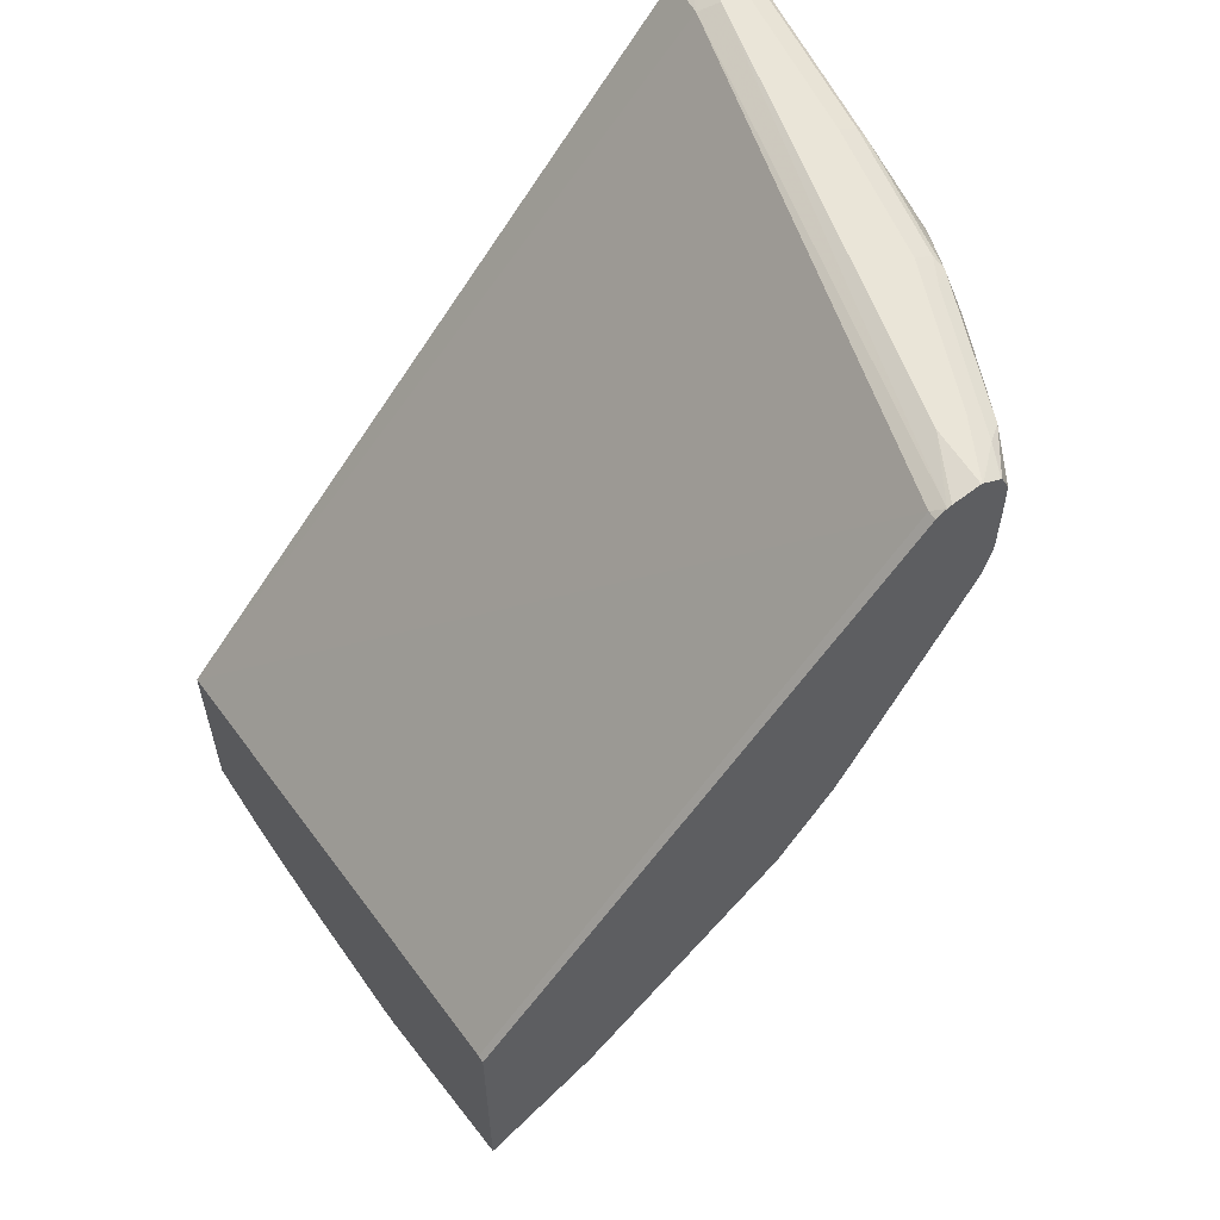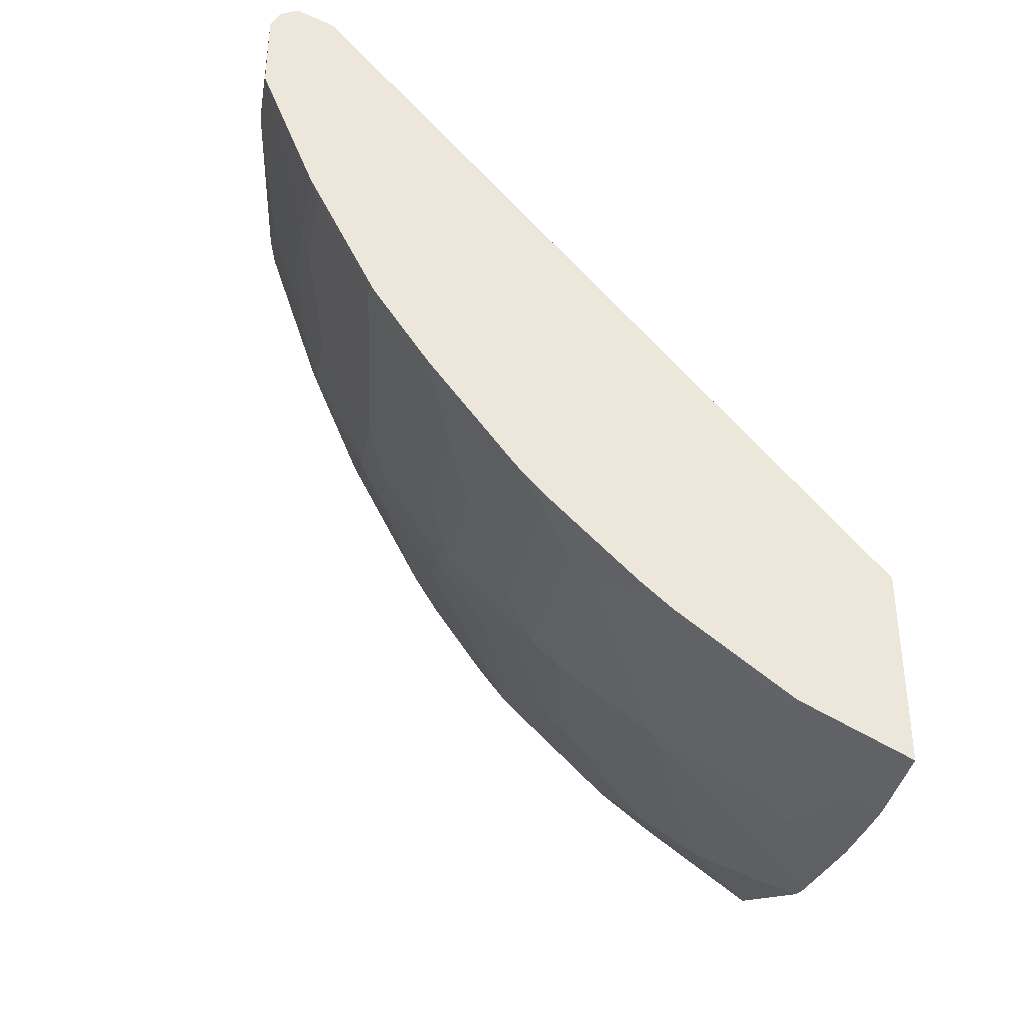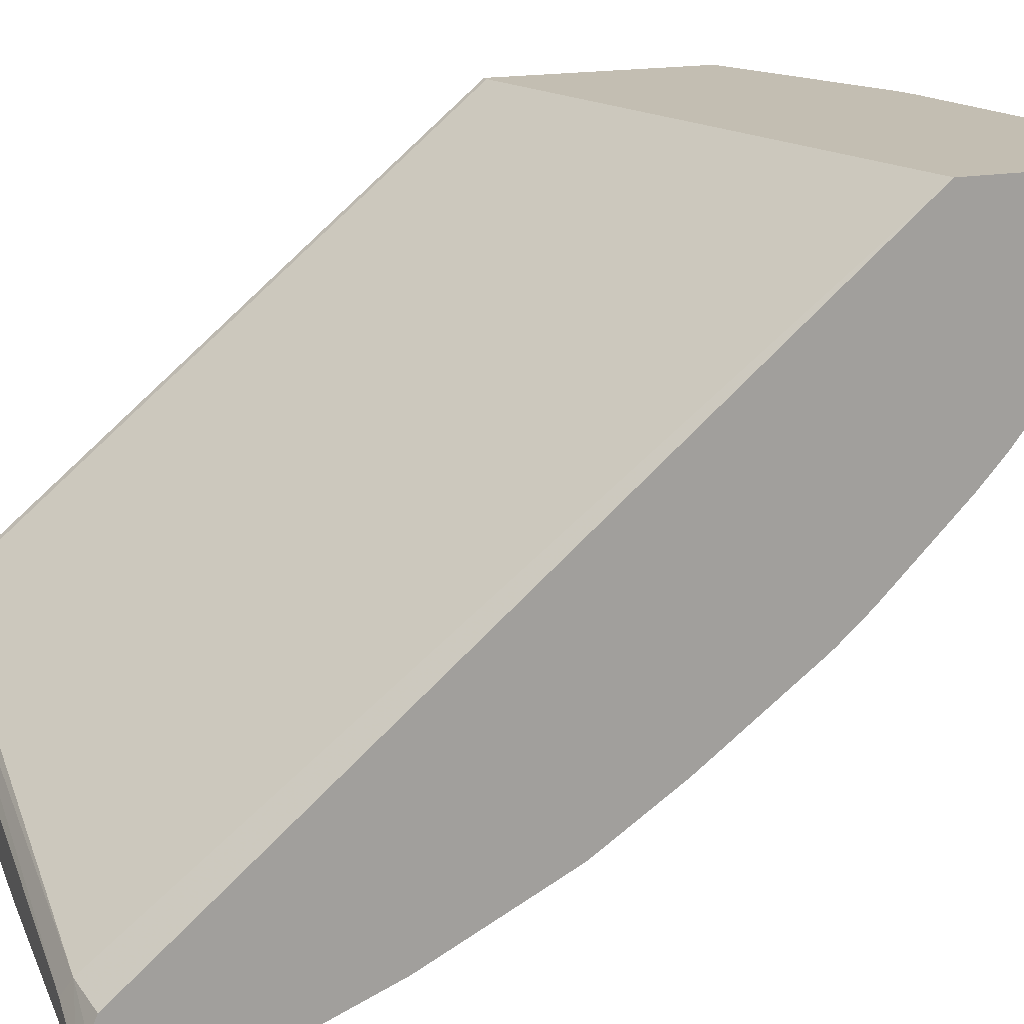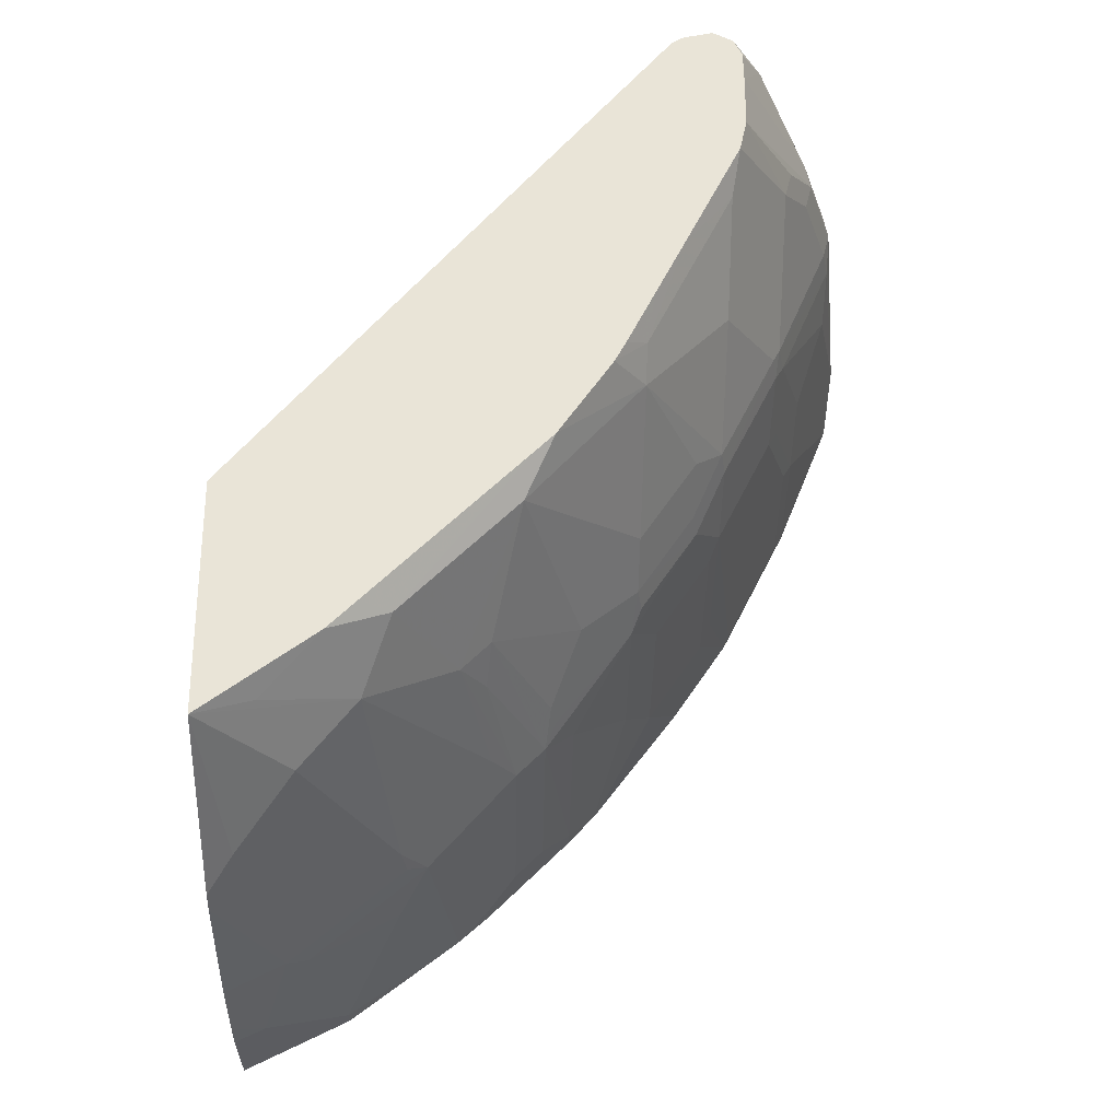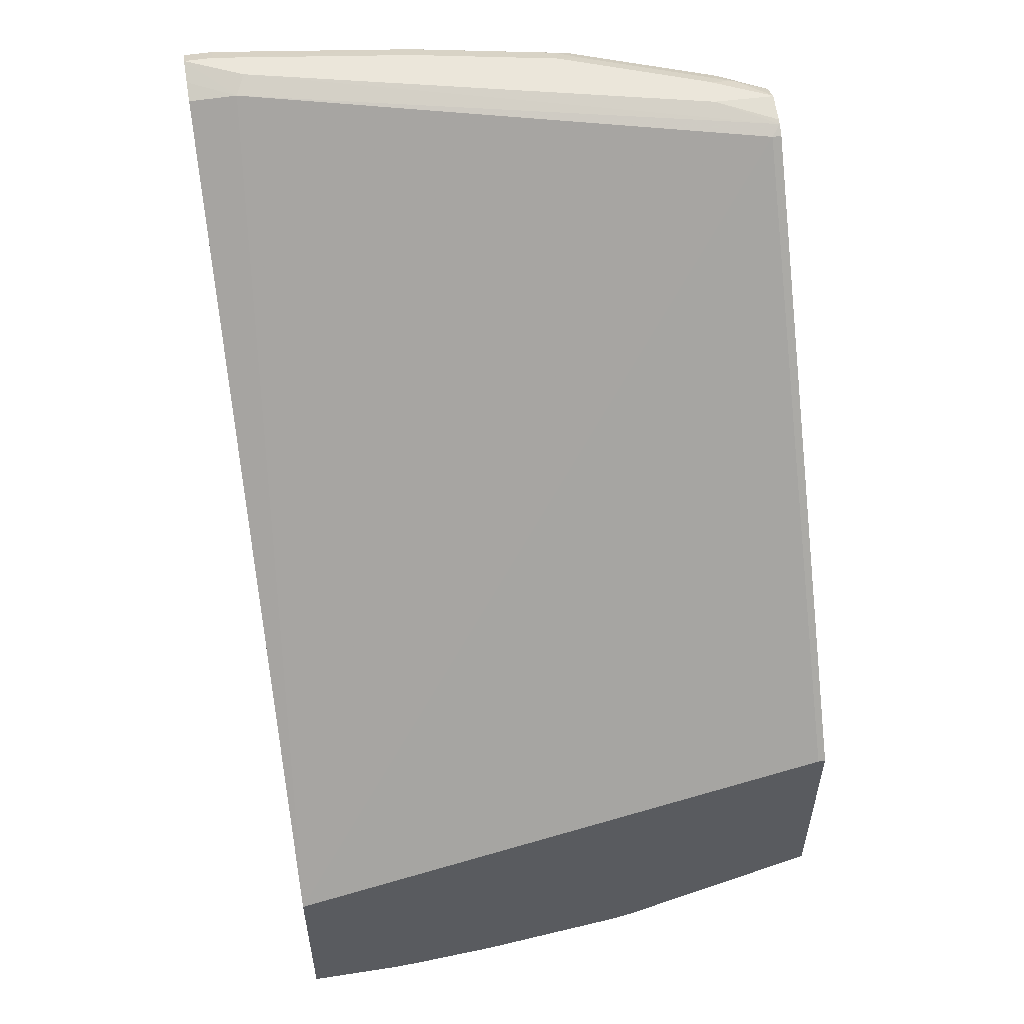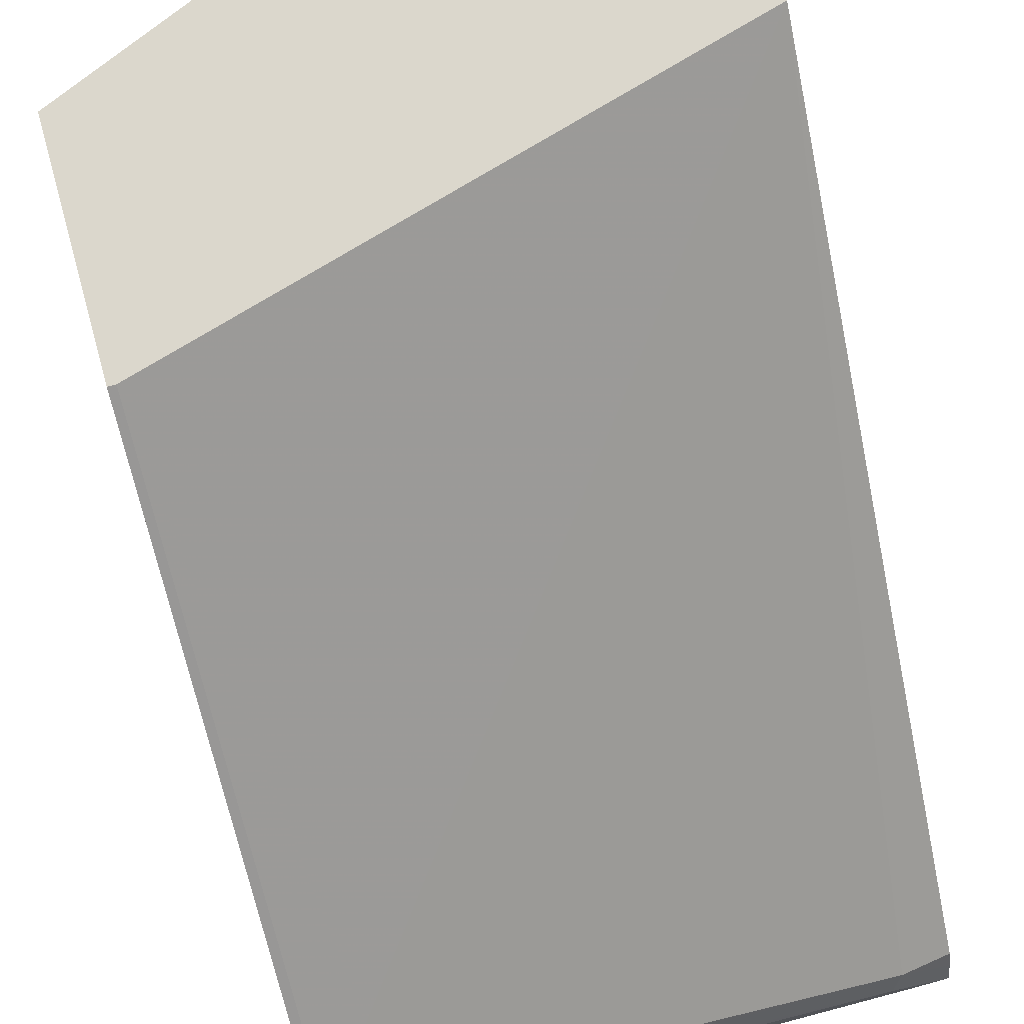
<metadata>
{"format":"obj","ext":"obj","renderer":"f3d","projection":"perspective","resolution":1024,"background":"white","views":[{"elev":58.7,"azim":56.9,"up":"+Y"},{"elev":-36.3,"azim":-99.9,"up":"+Y"},{"elev":17.5,"azim":-110.4,"up":"+Z"},{"elev":-28.6,"azim":88.9,"up":"+Y"},{"elev":54.8,"azim":-9.3,"up":"+Y"},{"elev":73.3,"azim":164.5,"up":"+Z"}]}
</metadata>
<code>
v 0.4002 0.01246 -0.4712
v 0.3952 0.01246 -0.4712
v 0.4002 -0.1471 -0.4712
v 0.4002 0.369 -0.7679
v -0.0001473 -0.1035 -0.4712
v 0.3939 0.369 -0.7679
v 0.2624 -0.2082 -0.4712
v 0.2842 -0.1895 -0.4887
v 0.3241 -0.1496 -0.5286
v 0.3441 -0.1097 -0.5685
v 0.384 -0.1296 -0.5087
v 0.4002 -0.08973 -0.5486
v 0.4002 0.3736 -0.7747
v -0.0001473 -0.2273 -0.4712
v 0.03328 0.3723 -0.8643
v -0.0001473 0.367 -0.8696
v 0.247 -0.2129 -0.4712
v 0.246 -0.2127 -0.4721
v 0.2859 -0.1729 -0.512
v 0.3058 -0.1529 -0.5319
v 0.1845 -0.1496 -0.5885
v 0.2044 -0.08973 -0.6483
v 0.3042 -0.06981 -0.6284
v 0.384 -0.06981 -0.5885
v 0.4002 -0.06981 -0.5685
v 0.4002 0.3748 -0.7779
v 0.359 0.379 -0.7978
v 0.0399 0.379 -0.8776
v -0.0001473 -0.2395 -0.4785
v -6.887e-05 -0.2431 -0.4712
v -0.0001473 0.379 -0.8976
v -0.0001473 0.3728 -0.8825
v 0.2456 -0.2132 -0.4712
v 0.1457 -0.2334 -0.4712
v 0.1463 -0.2127 -0.512
v 0.1663 -0.1529 -0.5918
v 0.1529 -0.1462 -0.6051
v 0.1729 -0.08638 -0.6649
v 0.2726 -0.06647 -0.645
v 0.3042 -0.04984 -0.6483
v 0.384 0.01002 -0.6683
v 0.4002 0.03736 -0.6757
v 0.4002 0.02251 -0.6608
v 0.4002 0.379 -0.7966
v -0.0001473 -0.2394 -0.4788
v -0.0001473 -0.2393 -0.4789
v 0.06738 -0.2431 -0.4712
v 0.01996 0.379 -0.8976
v -0.0001473 0.3723 -0.9109
v 0.08842 -0.2409 -0.4712
v 0.06651 -0.2327 -0.492
v 0.133 -0.2061 -0.5253
v 0.1131 -0.1662 -0.5852
v -0.0001473 -0.1458 -0.6233
v 0.01333 -0.1263 -0.645
v 0.03328 -0.1064 -0.6649
v 0.1729 -0.06647 -0.6849
v 0.2044 -0.04984 -0.6882
v 0.2443 -0.009953 -0.7081
v 0.4002 0.04991 -0.6882
v 0.2244 0.02993 -0.748
v 0.3241 0.02993 -0.7081
v 0.2643 0.04991 -0.748
v 0.364 0.1096 -0.748
v 0.3989 0.379 -0.7978
v 0.4002 0.3786 -0.798
v 0.05985 -0.2394 -0.4788
v -0.0001473 -0.2196 -0.5184
v 0.1596 0.379 -0.8776
v 0.1596 0.3723 -0.891
v 0.01996 0.3723 -0.9109
v -0.0001473 0.3722 -0.9109
v 0.01333 -0.2061 -0.5452
v -0.0001473 -0.1495 -0.6185
v -0.0001473 -0.1263 -0.645
v -0.0001473 -0.1064 -0.6649
v 0.01333 -0.06647 -0.7048
v 0.03328 -0.08638 -0.6849
v 0.1529 -0.04649 -0.7048
v 0.1928 0.01331 -0.7447
v 0.1862 -0.05319 -0.6915
v 0.4002 0.1047 -0.7256
v 0.2061 0.02665 -0.7513
v 0.2061 0.08639 -0.7912
v 0.2244 0.08974 -0.7879
v 0.2443 0.1296 -0.8079
v 0.2643 0.1096 -0.7879
v 0.3241 0.1895 -0.8079
v 0.3441 0.2094 -0.8079
v 0.384 0.2493 -0.8079
v 0.384 0.1296 -0.748
v 0.379 0.374 -0.8203
v 0.359 0.379 -0.8178
v 0.4002 0.3724 -0.8105
v -0.0001473 -0.2061 -0.5452
v 0.2593 0.379 -0.8577
v 0.2593 0.3723 -0.871
v 0.1696 0.369 -0.8926
v 0.02995 0.369 -0.9125
v 0.01996 0.359 -0.9176
v -0.0001473 0.359 -0.9176
v -0.0001473 -0.06647 -0.7048
v -0.0001473 -0.04473 -0.7243
v 0.09312 -0.006604 -0.7447
v 0.05323 0.01331 -0.7646
v 0.1529 0.03328 -0.7646
v 0.1663 0.04656 -0.7713
v 0.4002 0.1196 -0.7335
v 0.1663 0.1064 -0.8112
v 0.2261 0.1263 -0.8112
v 0.2443 0.2094 -0.8477
v 0.3216 0.1994 -0.8128
v 0.3241 0.2892 -0.8477
v 0.3815 0.2593 -0.8128
v 0.4002 0.278 -0.8128
v 0.4002 0.1982 -0.7729
v 0.4002 0.1583 -0.753
v 0.4002 0.3719 -0.8114
v 0.369 0.369 -0.8328
v 0.2792 0.374 -0.8602
v 0.2693 0.369 -0.8727
v 0.2393 0.359 -0.8851
v 0.2294 0.349 -0.8926
v 0.2194 0.339 -0.8976
v 0.05985 0.339 -0.9176
v -0.0001473 0.3191 -0.9176
v -0.0001473 -0.04004 -0.728
v -0.0001473 0.0398 -0.7878
v -0.0001473 0.09954 -0.8277
v 0.05323 0.07311 -0.8045
v 0.1529 0.09308 -0.8045
v 0.06651 0.08639 -0.8112
v 0.006672 0.1064 -0.8311
v 0.006672 0.1462 -0.8511
v 0.1663 0.1861 -0.8511
v 0.2261 0.2061 -0.8511
v 0.2419 0.2194 -0.8527
v 0.3216 0.2992 -0.8527
v 0.4002 0.3004 -0.8178
v 0.4002 0.3603 -0.8172
v 0.4002 0.359 -0.8173
v 0.4002 0.339 -0.8178
v 0.2892 0.349 -0.8727
v 0.2992 0.359 -0.8652
v 0.2792 0.339 -0.8776
v 0.2219 0.3191 -0.8926
v 0.1995 0.3191 -0.8976
v 0.05985 0.3191 -0.9176
v -0.0001473 0.2992 -0.9175
v 9.5e-06 0.2992 -0.9176
v -0.0001473 0.1199 -0.8379
v 9.5e-06 0.1595 -0.8577
v 0.006672 0.1861 -0.871
v 0.08646 0.2061 -0.871
v 0.1596 0.1994 -0.8577
v 0.2194 0.2194 -0.8577
v 0.2817 0.3191 -0.8727
v 0.3191 0.3191 -0.8577
v 0.1596 0.2992 -0.8976
v -0.0001473 0.1995 -0.8776
v 0.0798 0.2194 -0.8776
v 9.5e-06 0.1994 -0.8776
v -0.0001473 0.1394 -0.8477
v 0.1463 0.226 -0.871
v 0.1396 0.2394 -0.8776
f 88 112 89
f 90 116 91
f 90 114 115
f 90 138 114
f 90 113 138
f 89 112 90
f 90 115 116
f 88 111 112
f 82 91 108
f 86 110 111
f 84 86 85
f 84 110 86
f 80 84 83
f 80 109 84
f 90 112 113
f 80 107 109
f 86 111 88
f 91 116 117
f 100 123 124
f 92 94 118
f 80 106 107
f 100 126 101
f 100 150 126
f 100 148 150
f 100 125 148
f 100 124 125
f 99 123 100
f 98 123 99
f 98 122 123
f 98 121 122
f 97 120 121
f 96 120 97
f 92 96 93
f 92 120 96
f 92 121 120
f 92 119 121
f 92 118 119
f 91 117 108
f 80 105 106
f 61 85 86
f 79 104 80
f 64 86 88
f 64 87 86
f 63 87 64
f 61 87 63
f 61 86 87
f 103 127 104
f 61 84 85
f 64 88 89
f 61 83 84
f 61 81 80
f 61 63 62
f 60 64 82
f 59 81 61
f 58 81 59
f 57 78 77
f 57 81 58
f 61 80 83
f 64 89 90
f 64 90 91
f 64 91 82
f 77 102 103
f 77 104 79
f 77 103 104
f 73 95 74
f 72 100 101
f 72 99 100
f 71 99 72
f 70 99 71
f 70 98 99
f 70 121 98
f 70 97 121
f 70 96 97
f 69 96 70
f 68 95 73
f 66 94 92
f 65 92 93
f 65 66 92
f 80 104 105
f 104 127 105
f 121 143 123
f 105 129 130
f 138 158 139
f 138 145 158
f 138 157 145
f 138 146 157
f 137 146 138
f 137 147 146
f 137 156 147
f 139 158 145
f 136 156 137
f 135 155 156
f 135 161 155
f 135 154 161
f 135 153 154
f 134 153 135
f 134 162 153
f 134 152 162
f 135 156 136
f 139 145 142
f 142 145 143
f 147 159 148
f 161 165 164
f 160 162 163
f 159 165 161
f 156 165 159
f 156 164 165
f 155 164 156
f 155 161 164
f 153 161 154
f 153 162 161
f 152 163 162
f 151 163 152
f 150 162 160
f 150 161 162
f 150 159 161
f 149 150 160
f 148 159 150
f 147 156 159
f 134 151 152
f 105 128 129
f 133 151 134
f 129 133 132
f 111 138 113
f 111 137 138
f 111 136 137
f 110 136 111
f 110 135 136
f 109 135 110
f 109 134 135
f 111 113 112
f 109 133 134
f 109 130 132
f 109 131 130
f 106 109 107
f 106 131 109
f 105 127 128
f 105 131 106
f 105 130 131
f 109 132 133
f 114 138 115
f 115 138 139
f 118 140 119
f 129 151 133
f 126 150 149
f 124 148 125
f 124 147 148
f 124 146 147
f 124 157 146
f 124 145 157
f 123 145 124
f 123 143 145
f 121 123 122
f 57 80 81
f 121 144 143
f 119 144 121
f 119 143 144
f 119 142 143
f 119 141 142
f 119 140 141
f 129 132 130
f 57 79 80
f 84 109 110
f 56 78 57
f 5 102 76
f 5 103 102
f 5 127 103
f 5 128 127
f 5 129 128
f 5 151 129
f 5 163 151
f 5 76 75
f 5 160 163
f 5 126 149
f 5 101 126
f 5 72 101
f 5 49 72
f 5 31 49
f 5 32 31
f 5 16 32
f 5 149 160
f 5 75 54
f 5 54 74
f 5 74 95
f 10 24 12
f 10 23 24
f 10 22 23
f 9 21 10
f 9 36 21
f 9 20 36
f 9 19 20
f 8 19 9
f 8 18 19
f 7 18 8
f 7 17 18
f 6 13 15
f 5 29 14
f 5 45 29
f 5 46 45
f 5 68 46
f 5 95 68
f 5 15 16
f 5 6 15
f 4 13 6
f 3 11 12
f 1 82 108
f 1 60 82
f 1 42 60
f 1 43 42
f 1 25 43
f 1 12 25
f 1 3 12
f 1 7 3
f 1 17 7
f 1 33 17
f 1 34 33
f 1 50 34
f 57 77 79
f 1 30 47
f 1 14 30
f 1 5 14
f 1 2 5
f 1 108 117
f 10 12 11
f 1 117 116
f 1 115 139
f 3 10 11
f 3 9 10
f 3 8 9
f 3 7 8
f 2 6 5
f 1 6 2
f 1 4 6
f 1 13 4
f 1 26 13
f 1 44 26
f 1 66 44
f 1 94 66
f 1 118 94
f 1 140 118
f 1 141 140
f 1 142 141
f 1 139 142
f 1 116 115
f 10 21 22
f 1 47 50
f 13 26 27
f 41 63 64
f 41 62 63
f 41 61 62
f 41 59 61
f 41 60 42
f 40 59 41
f 40 58 59
f 41 64 60
f 40 57 58
f 38 57 39
f 38 56 57
f 37 56 38
f 37 55 56
f 37 54 55
f 37 53 54
f 37 52 53
f 39 57 40
f 44 66 65
f 46 51 67
f 46 67 47
f 12 24 25
f 56 77 78
f 56 102 77
f 55 76 56
f 55 75 76
f 54 75 55
f 53 73 74
f 53 74 54
f 52 73 53
f 51 73 52
f 51 68 73
f 49 71 72
f 48 70 71
f 48 69 70
f 47 51 50
f 47 67 51
f 46 68 51
f 36 52 37
f 35 52 36
f 56 76 102
f 35 50 51
f 23 39 40
f 22 38 23
f 21 38 22
f 21 37 38
f 21 36 37
f 19 36 20
f 18 36 19
f 23 40 41
f 18 35 36
f 18 33 34
f 17 33 18
f 15 32 16
f 15 31 32
f 15 28 31
f 13 28 15
f 35 51 52
f 18 34 35
f 23 41 24
f 14 29 30
f 24 41 42
f 34 50 35
f 23 38 39
f 31 71 49
f 31 48 71
f 30 46 47
f 30 45 46
f 29 45 30
f 27 31 28
f 13 27 28
f 27 69 48
f 27 96 69
f 27 93 96
f 27 65 93
f 27 44 65
f 27 48 31
f 26 44 27
f 24 42 43
f 24 43 25

</code>
